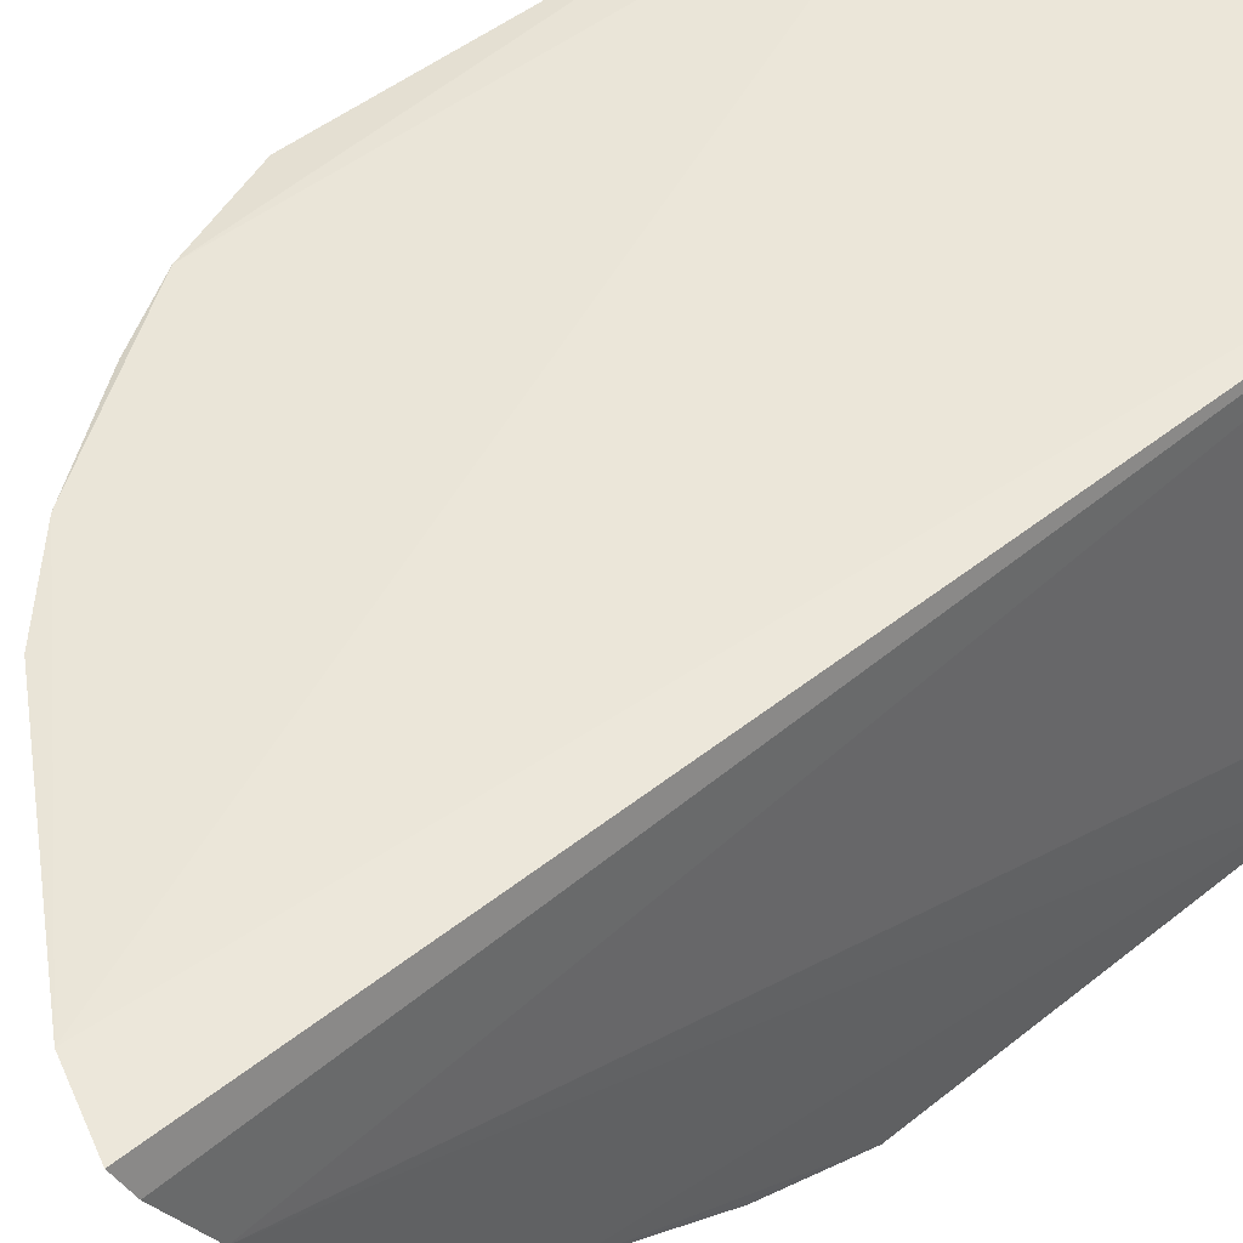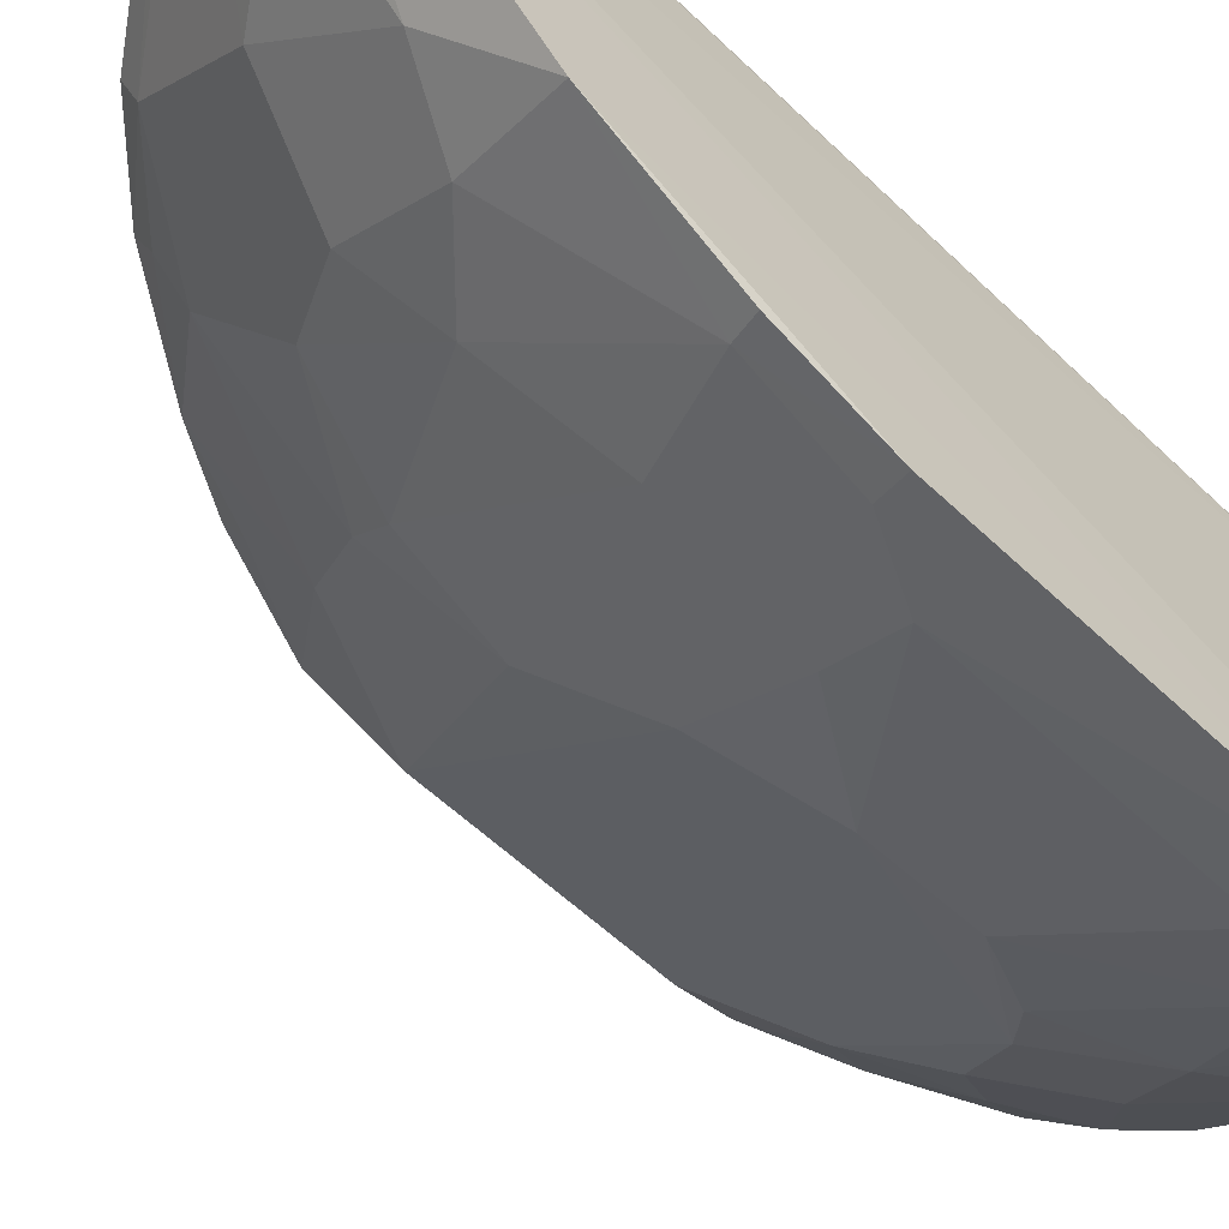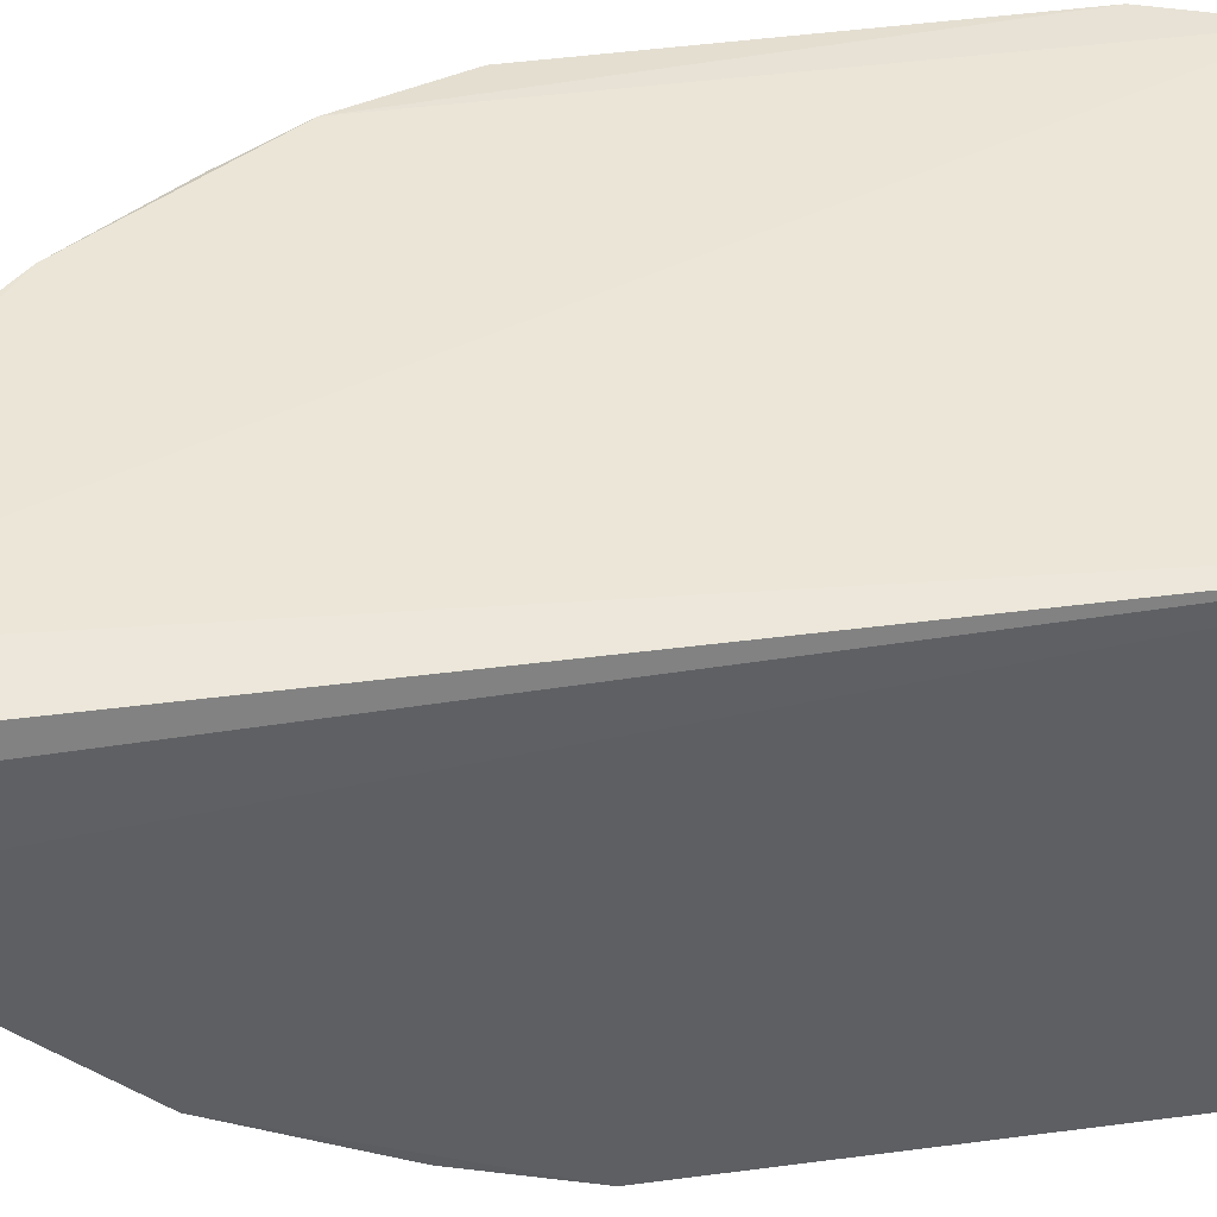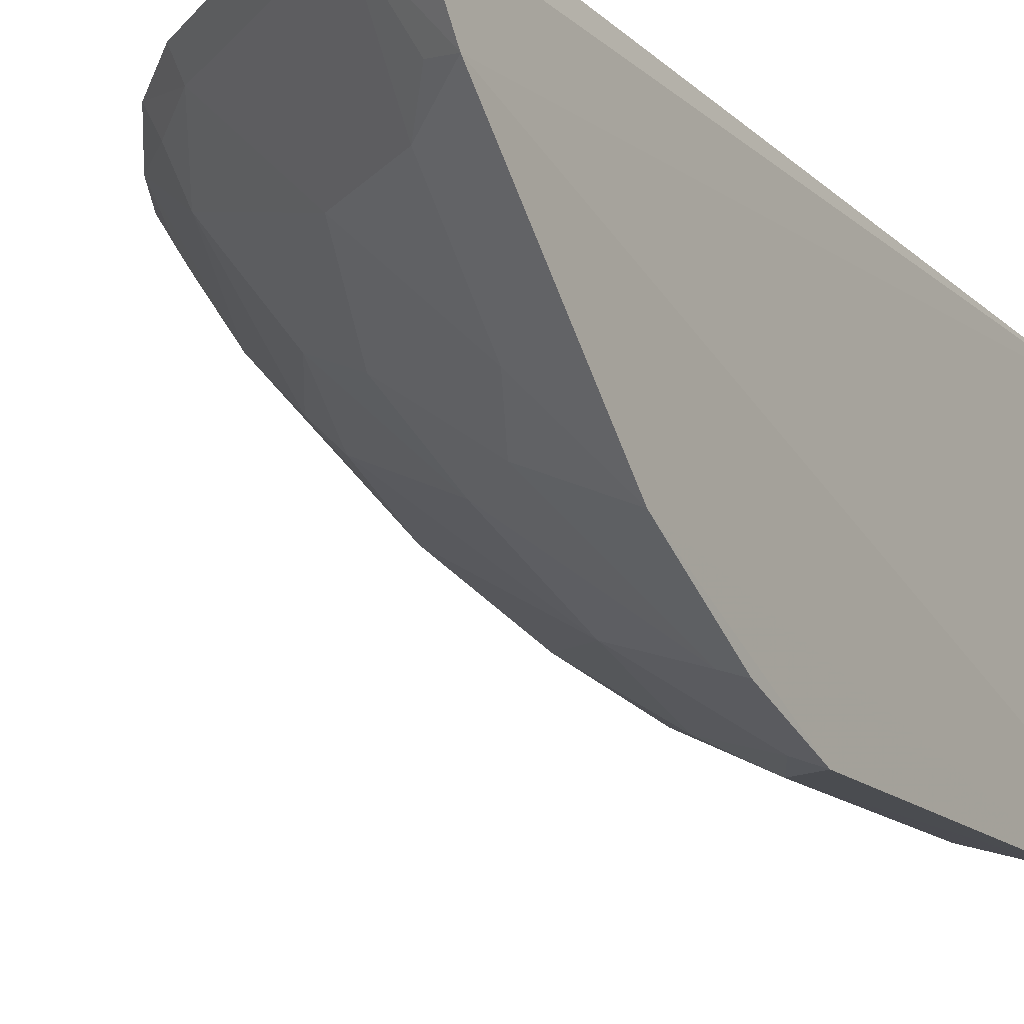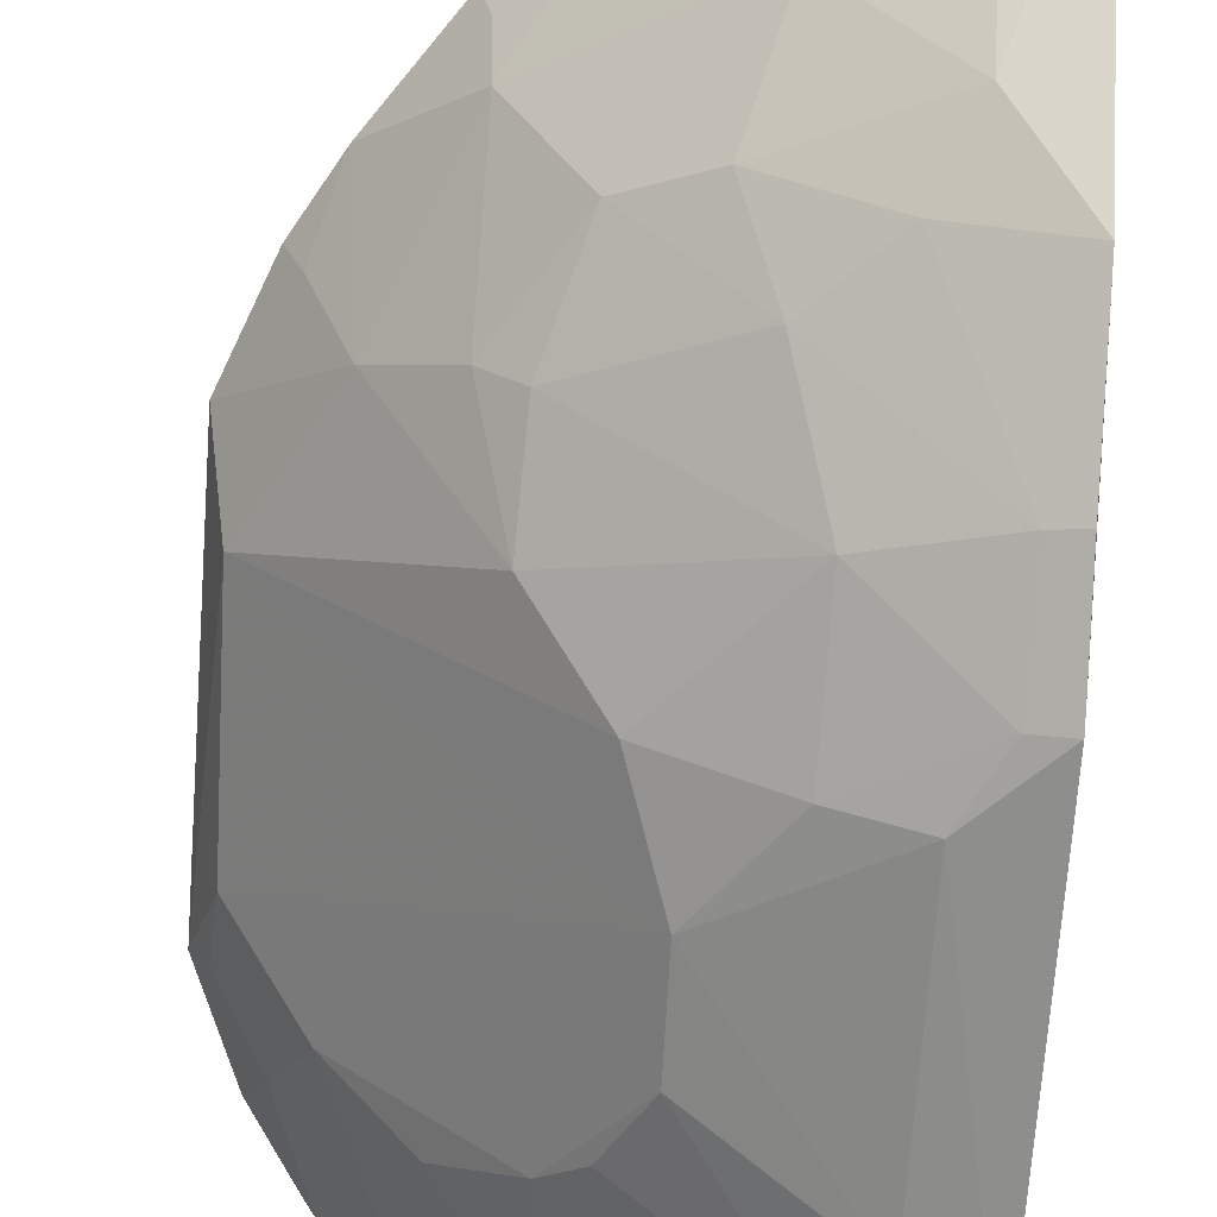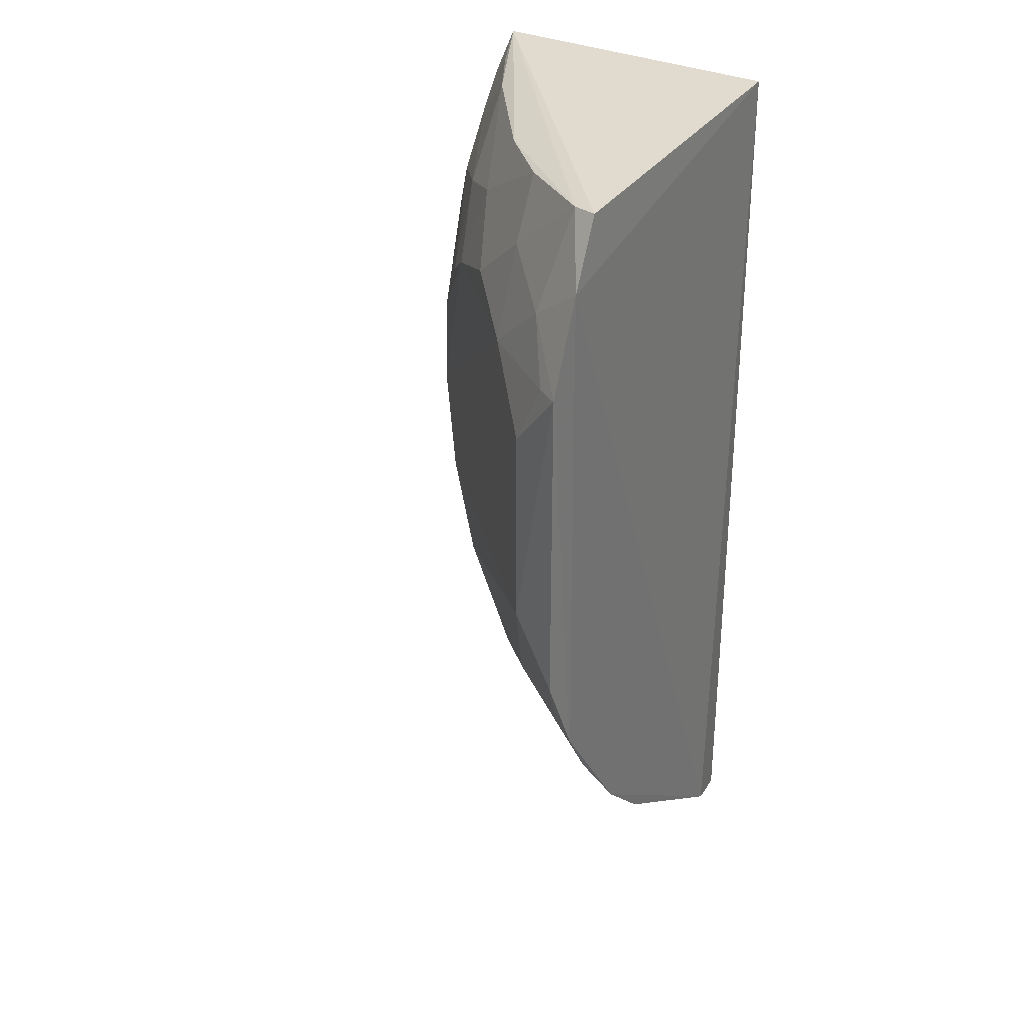
<metadata>
{"format":"obj","ext":"obj","renderer":"f3d","projection":"perspective","resolution":1024,"background":"white","views":[{"elev":44.7,"azim":46.7,"up":"+Z"},{"elev":-60.8,"azim":45.9,"up":"+Z"},{"elev":43.5,"azim":81.2,"up":"+Z"},{"elev":-16.3,"azim":30.1,"up":"+Z"},{"elev":-66.9,"azim":-4.0,"up":"+Z"},{"elev":33.4,"azim":-57.7,"up":"+Y"}]}
</metadata>
<code>
v -0.2331 -0.2994 -0.1378
v -0.229 -0.2768 -0.1777
v -0.2348 0.1507 -0.1399
v -0.4027 0.1466 -0.1345
v -0.4367 -0.08839 -0.1332
v -0.2285 0.08646 -0.3083
v -0.2584 -0.2908 -0.1323
v -0.2304 -0.2943 -0.1491
v -0.2287 0.1294 -0.293
v -0.342 0.07043 -0.2442
v -0.421 0.1162 -0.1323
v -0.369 -0.1841 -0.1583
v -0.2557 -0.2853 -0.144
v -0.2309 0.148 -0.2839
v -0.2705 0.08486 -0.2878
v -0.4198 -0.1312 -0.1314
v -0.4283 0.04051 -0.1576
v -0.3682 0.1411 -0.1863
v -0.3292 -0.05794 -0.2586
v -0.2981 -0.2269 -0.1866
v -0.2543 0.1129 -0.2869
v -0.4373 0.07151 -0.133
v -0.3448 -0.231 -0.132
v -0.3984 0.1453 -0.1469
v -0.3696 0.08505 -0.2148
v -0.3132 0.02732 -0.2731
v -0.2294 -0.1321 -0.2939
v -0.314 -0.01512 -0.2737
v -0.4301 -0.05607 -0.1565
v -0.2551 -0.2559 -0.1877
v -0.2414 0.1282 -0.2878
v -0.3122 0.1003 -0.2567
v -0.3742 -0.2011 -0.1315
v -0.3421 -0.2263 -0.143
v -0.3406 0.1405 -0.2143
v -0.4 0.0699 -0.1858
v -0.3279 0.05776 -0.2577
v -0.2559 0.05582 -0.3017
v -0.2287 -0.08829 -0.3091
v -0.2982 -0.1571 -0.2428
v -0.3695 -0.1268 -0.2
v -0.2417 -0.2723 -0.1748
v -0.2288 -0.1887 -0.2636
v -0.2838 0.1407 -0.2572
v -0.3414 0.1126 -0.229
v -0.4036 -0.1593 -0.1323
v -0.3701 -0.1974 -0.1423
v -0.4306 0.071 -0.1438
v -0.4128 0.09728 -0.1573
v -0.2561 -0.05877 -0.303
v -0.3117 -0.1853 -0.2142
v -0.2839 -0.1134 -0.2729
v -0.3985 -0.115 -0.173
v -0.3565 -0.0864 -0.2296
v -0.255 -0.214 -0.2304
v -0.27 -0.1848 -0.2442
v -0.2556 0.1423 -0.2732
v -0.3841 0.1122 -0.1854
v -0.2849 -0.05801 -0.2875
v -0.355 -0.1272 -0.2139
v -0.3413 -0.1706 -0.1993
v -0.2409 -0.1293 -0.2894
v -0.242 -0.08608 -0.3036
v -0.4135 -0.1281 -0.1432
f 7 1 3
f 8 2 3
f 8 3 1
f 8 1 7
f 9 3 2
f 9 2 6
f 11 7 3
f 11 3 4
f 13 8 7
f 13 2 8
f 14 4 3
f 14 3 9
f 21 6 15
f 22 16 11
f 22 5 16
f 24 11 4
f 24 4 14
f 28 10 26
f 29 28 19
f 29 17 28
f 29 22 17
f 29 5 22
f 30 13 20
f 31 9 6
f 31 6 21
f 31 14 9
f 32 21 15
f 33 23 7
f 33 7 11
f 33 11 16
f 34 12 20
f 34 20 13
f 34 13 7
f 34 7 23
f 34 23 33
f 35 24 14
f 35 18 24
f 36 25 10
f 36 28 17
f 36 10 28
f 37 26 10
f 37 15 26
f 37 32 15
f 37 10 32
f 38 26 15
f 38 15 6
f 38 28 26
f 42 30 2
f 42 2 13
f 42 13 30
f 43 27 39
f 43 39 6
f 43 6 2
f 44 21 32
f 44 35 14
f 45 32 10
f 45 10 25
f 45 25 18
f 45 18 35
f 45 44 32
f 45 35 44
f 46 33 16
f 47 34 33
f 47 12 34
f 47 46 12
f 47 33 46
f 48 36 17
f 48 17 22
f 49 11 24
f 49 36 48
f 49 48 22
f 49 22 11
f 50 38 6
f 50 6 39
f 50 28 38
f 53 5 29
f 53 41 12
f 53 12 46
f 54 29 19
f 54 19 52
f 54 53 29
f 54 41 53
f 55 43 2
f 55 2 30
f 55 30 20
f 55 20 51
f 56 43 55
f 56 55 51
f 56 51 40
f 57 31 21
f 57 21 44
f 57 44 14
f 57 14 31
f 58 49 24
f 58 24 18
f 58 18 25
f 58 25 36
f 58 36 49
f 59 19 28
f 59 28 50
f 59 52 19
f 60 41 54
f 60 54 52
f 60 52 40
f 61 12 41
f 61 41 60
f 61 60 40
f 61 40 51
f 61 51 20
f 61 20 12
f 62 40 52
f 62 56 40
f 62 27 43
f 62 43 56
f 62 39 27
f 63 50 39
f 63 62 52
f 63 39 62
f 63 59 50
f 63 52 59
f 64 16 5
f 64 5 53
f 64 53 46
f 64 46 16

</code>
